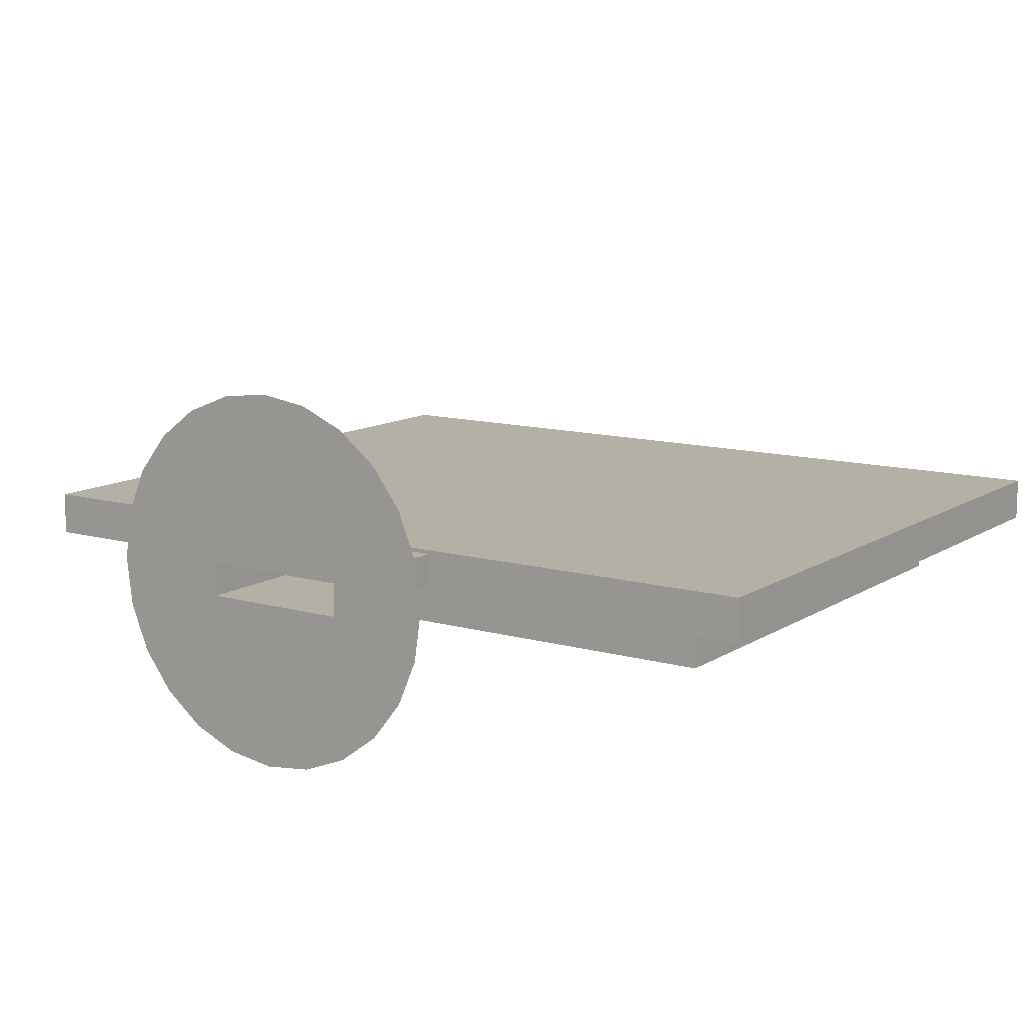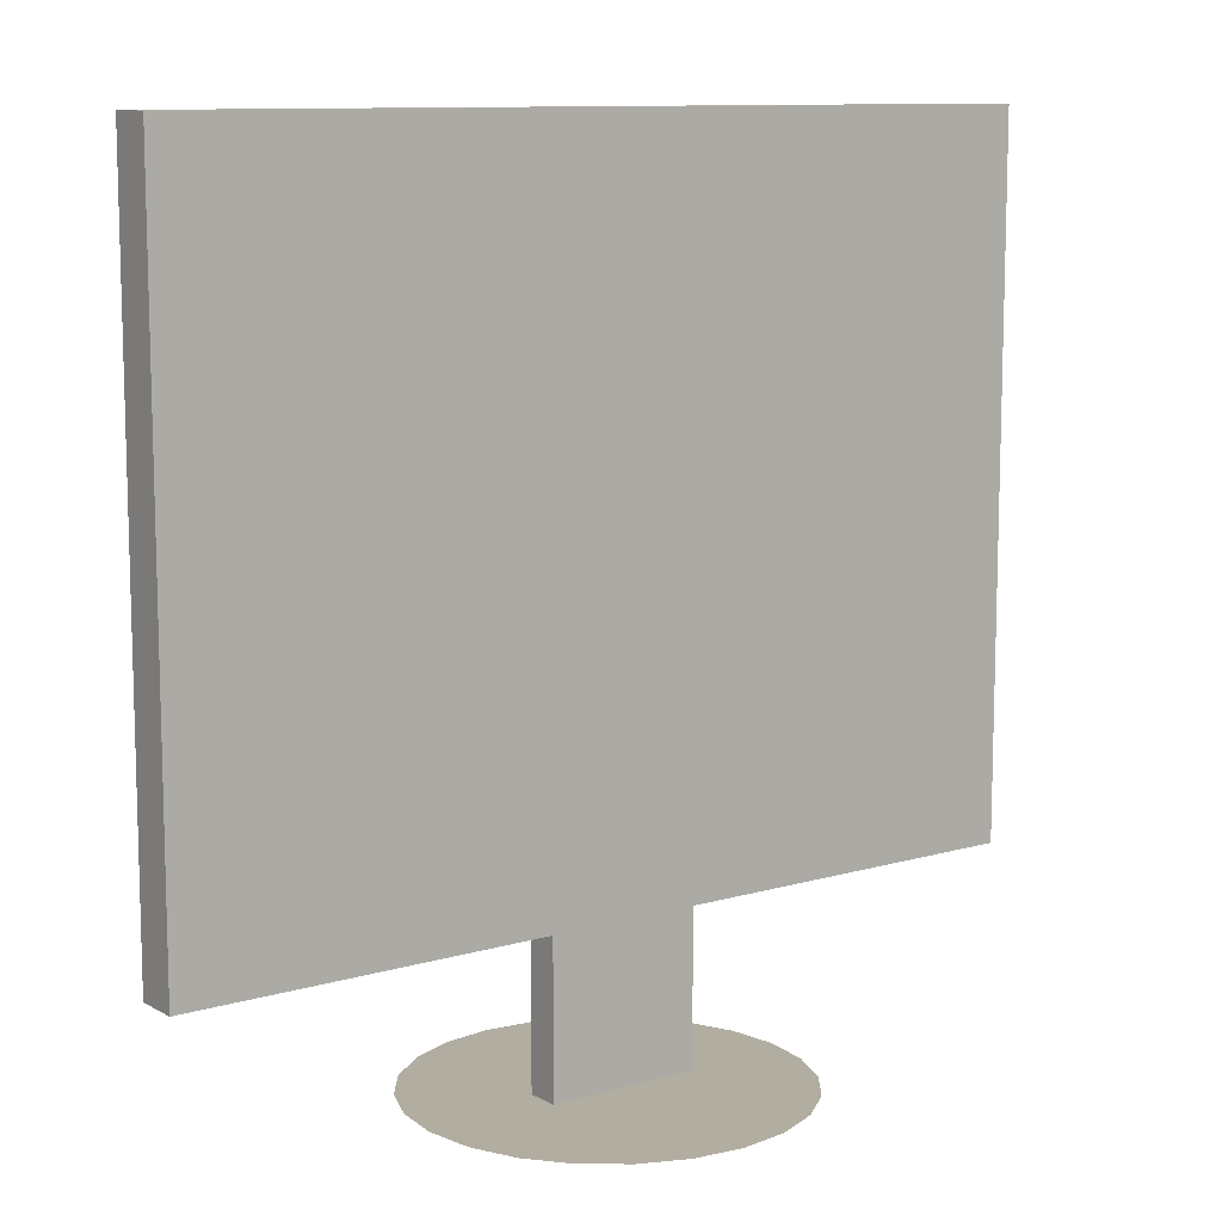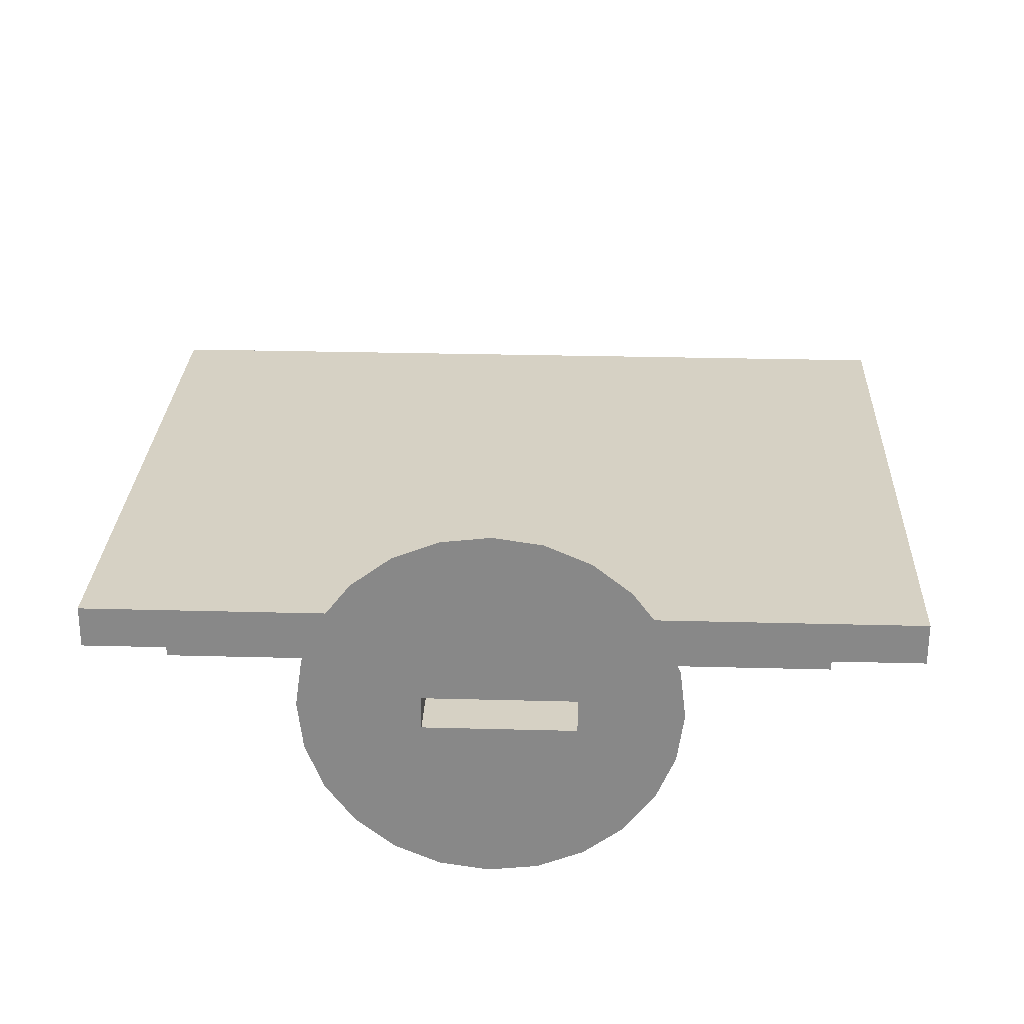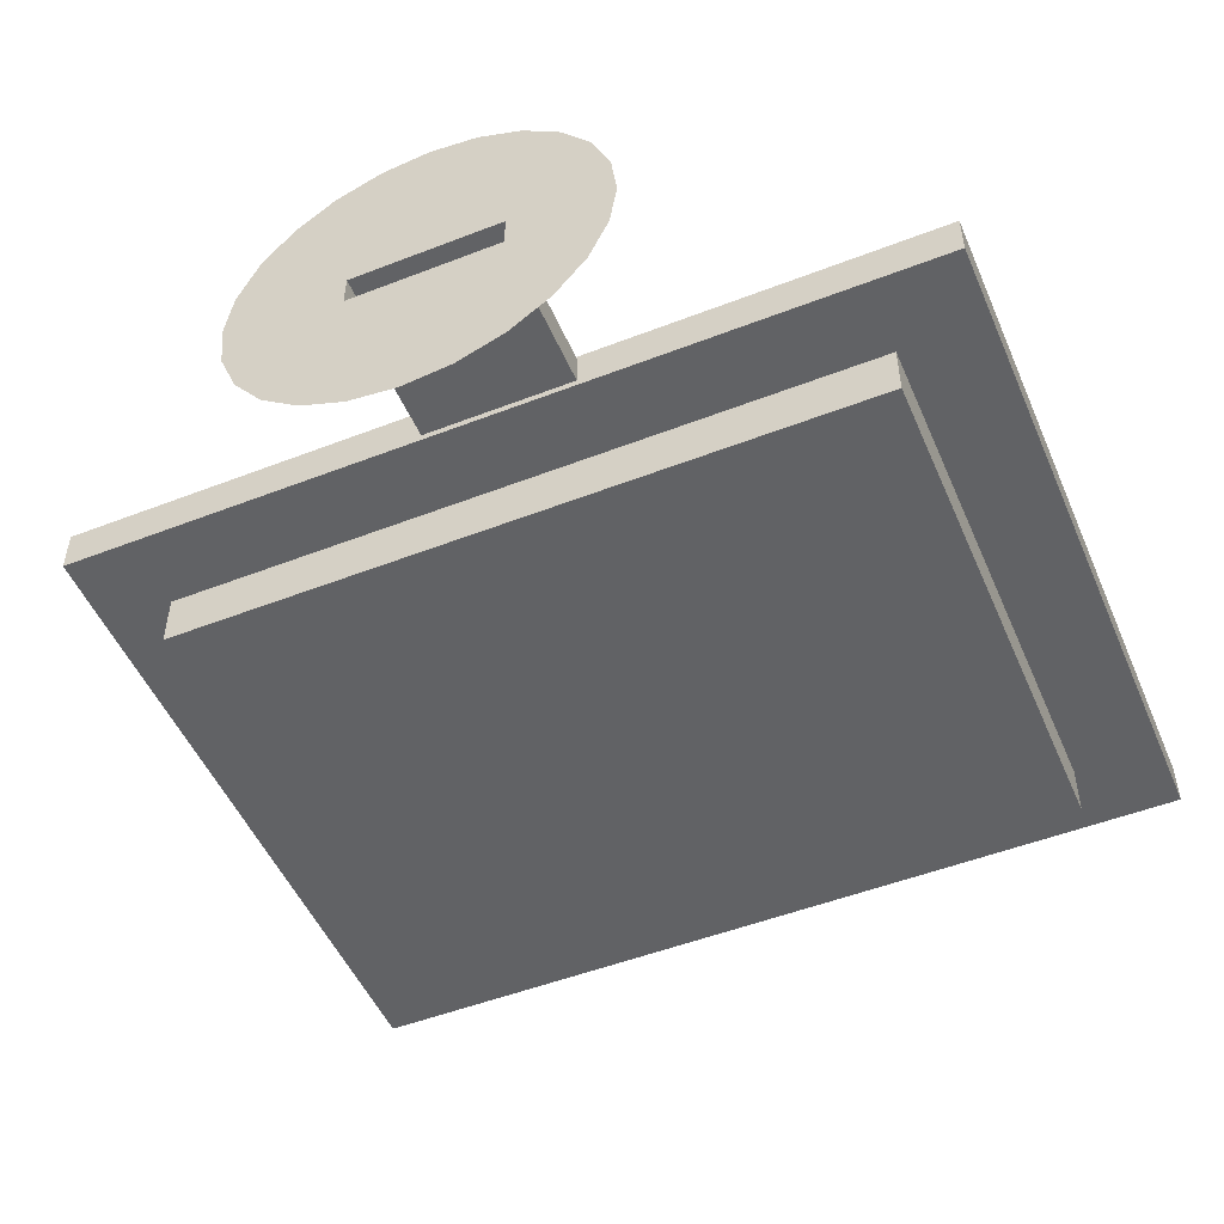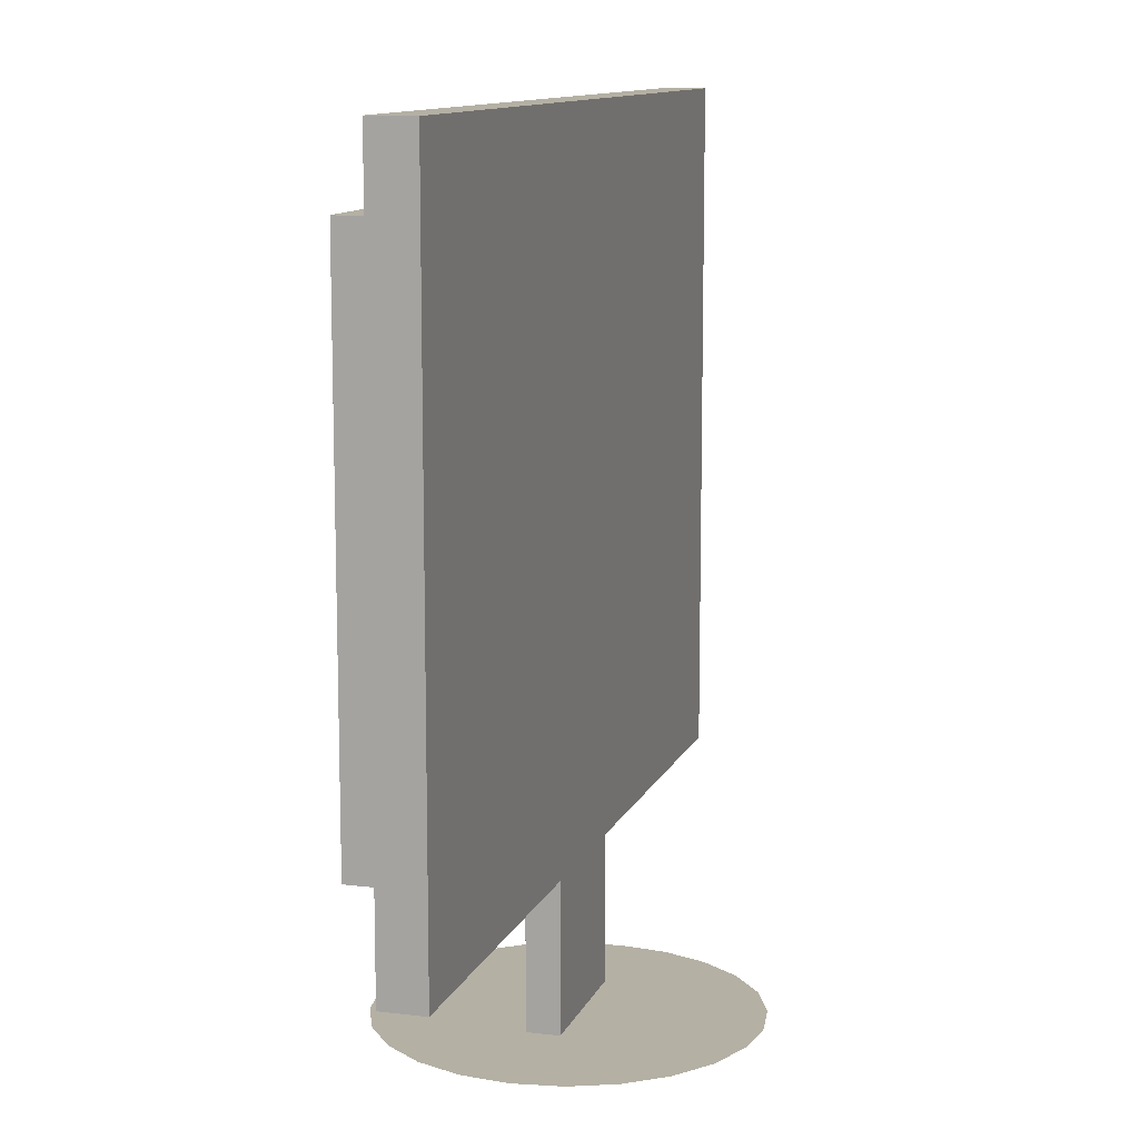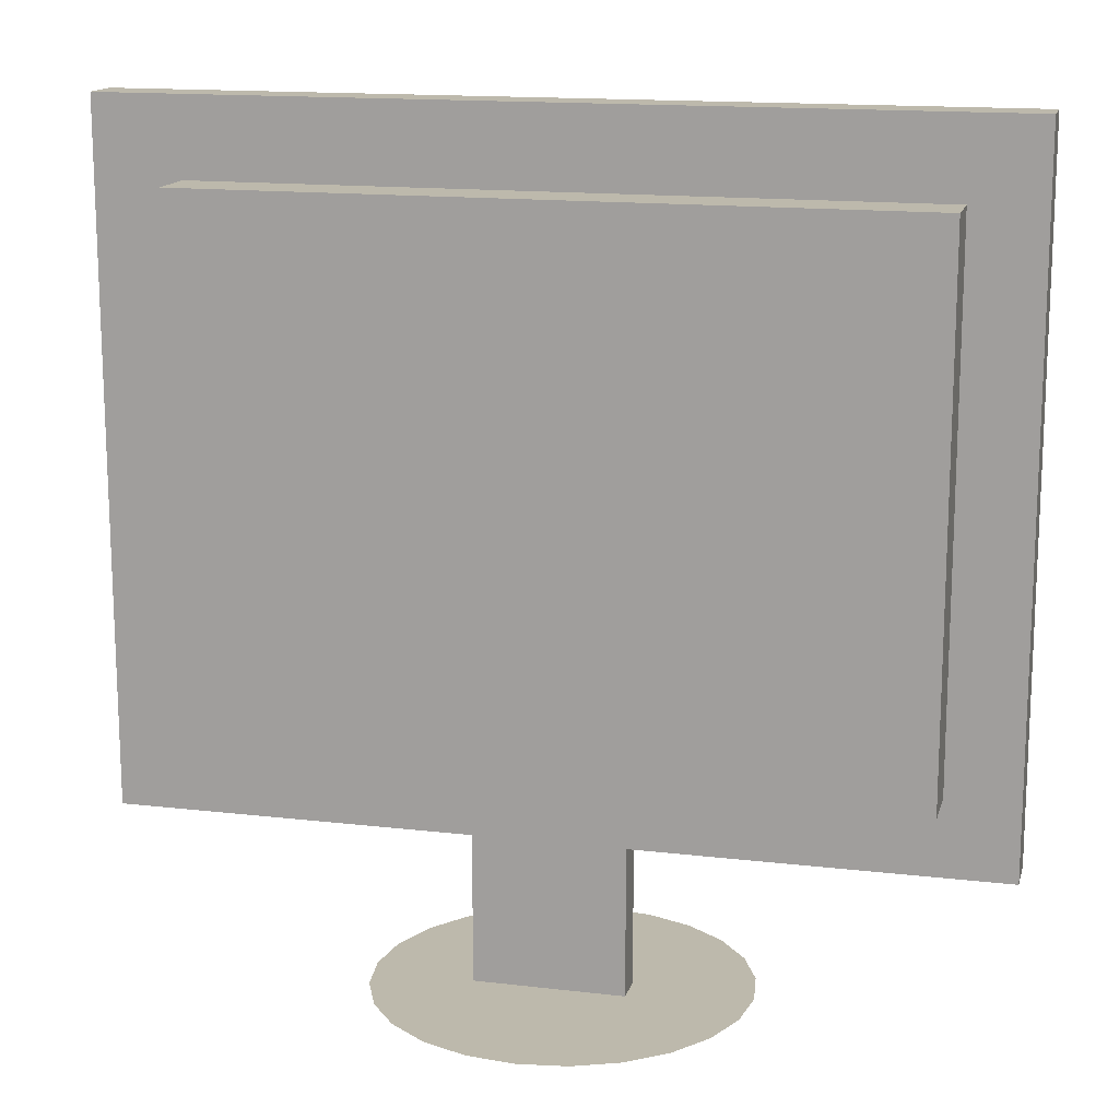
<metadata>
{"format":"obj","ext":"obj","renderer":"f3d","projection":"perspective","resolution":1024,"background":"white","views":[{"elev":11.7,"azim":34.2,"up":"+Z"},{"elev":10.5,"azim":-36.3,"up":"+Y"},{"elev":26.9,"azim":2.4,"up":"+Z"},{"elev":-50.6,"azim":23.0,"up":"+Z"},{"elev":11.5,"azim":-73.4,"up":"+Y"},{"elev":15.0,"azim":-165.9,"up":"+Y"}]}
</metadata>
<code>
v -0.2849 -0.006757 -0.05069
v -0.1253 0.1041 -0.05069
v 0.2769 -0.006757 -0.05069
v -0.2849 0.4161 -0.05069
v 0.1093 0.1041 -0.05069
v -0.2849 -0.006757 -0.007246
v -0.1253 0.1549 -0.05069
v 0.2769 0.4161 -0.05069
v 0.2769 -0.006757 -0.007246
v -0.2849 0.4161 -0.007246
v -0.1253 0.2058 -0.05069
v 0.1093 0.1549 -0.05069
v 0.2769 0.4161 -0.007246
v 0.3455 -0.06673 -0.007246
v -0.3409 0.4777 -0.007246
v -0.1253 0.2373 -0.05069
v 0.1093 0.2058 -0.05069
v 0.3455 0.4777 -0.007246
v -0.3409 -0.06673 -0.007246
v 0.1093 0.2373 -0.05069
v 0.3455 0.4777 0.02751
v -0.3409 -0.06673 0.02751
v 0.3455 -0.06673 0.02751
v -0.3409 0.4777 0.02751
v 0.301 -0.02679 0.02751
v -0.284 -0.02679 0.02751
v -0.284 0.4366 0.02751
v 0.301 0.4366 0.02751
v 0.1425 -0.1871 0.05128
v 0.1416 -0.1871 -0.02504
v 0.147 -0.1871 0.01306
v 0.1282 -0.1871 0.08701
v 0.1264 -0.1871 -0.06042
v 0.1051 -0.1871 0.1178
v 0.1026 -0.1871 -0.09067
v 0.07486 -0.1871 0.1416
v 0.0718 -0.1871 -0.1137
v 0.06595 -0.1871 0.02432
v 0.03948 -0.1871 0.1568
v 0.06595 -0.1871 -0.001745
v -0.05279 -0.1871 0.02432
v 0.03606 -0.1871 -0.128
v 0.06595 -0.06673 -0.001745
v 0.001385 -0.1871 0.1623
v -0.05279 -0.06673 0.02432
v -0.05279 -0.1871 -0.001745
v 0.06595 -0.06673 0.02432
v -0.03683 -0.1871 0.1577
v -0.002153 -0.1871 -0.1326
v -0.05279 -0.06673 -0.001745
v -0.07257 -0.1871 0.1434
v -0.04025 -0.1871 -0.1271
v -0.07563 -0.1871 -0.112
v -0.1034 -0.1871 0.1203
v -0.1059 -0.1871 -0.08817
v -0.1272 -0.1871 0.09007
v -0.1289 -0.1871 -0.05735
v -0.1423 -0.1871 0.05469
v -0.1432 -0.1871 -0.02162
v -0.1478 -0.1871 0.0166
g mesh1_mesh1-geometry
f 1 2 3
f 2 1 4
f 5 3 2
f 3 6 1
f 6 4 1
f 2 4 7
f 3 5 8
f 6 3 9
f 4 6 10
f 7 4 11
f 8 5 12
f 13 3 8
f 3 13 9
f 9 14 6
f 6 15 10
f 13 4 10
f 11 4 16
f 8 12 17
f 4 13 8
f 18 9 13
f 14 9 18
f 19 6 14
f 6 19 15
f 10 15 13
f 16 4 20
f 8 17 20
f 8 20 4
f 18 13 15
f 21 14 18
f 14 22 19
f 22 15 19
f 15 21 18
f 14 21 23
f 22 14 23
f 15 22 24
f 21 15 24
f 25 23 21
f 23 25 22
f 22 26 24
f 24 27 21
f 25 21 28
f 26 22 25
f 24 26 27
f 28 21 27
g mesh1_mesh1-geometry
f 3 2 1
f 4 1 2
f 2 3 5
f 1 6 3
f 1 4 6
f 7 4 2
f 8 5 3
f 2 5 7
f 9 3 6
f 10 6 4
f 11 4 7
f 12 5 8
f 8 3 13
f 12 7 5
f 9 13 3
f 6 14 9
f 10 15 6
f 10 4 13
f 16 4 11
f 7 12 11
f 17 12 8
f 8 13 4
f 13 9 18
f 18 9 14
f 14 6 19
f 15 19 6
f 13 15 10
f 20 4 16
f 11 17 16
f 17 11 12
f 20 17 8
f 4 20 8
f 15 13 18
f 18 14 21
f 19 22 14
f 19 15 22
f 20 16 17
f 18 21 15
f 23 21 14
f 23 14 22
f 24 22 15
f 24 15 21
f 21 23 25
f 22 25 23
f 24 26 22
f 21 27 24
f 28 21 25
f 25 22 26
f 27 26 24
f 27 21 28
f 25 26 28
f 27 28 26
g mesh1_mesh1-geometry
f 7 5 2
f 5 7 12
f 16 17 11
f 17 16 20
g mesh1_mesh1-geometry
f 11 12 7
f 12 11 17
g mesh1_mesh1-geometry
f 28 26 25
f 26 28 27
g mesh2_mesh2-geometry
f 29 30 31
f 30 29 32
f 31 30 29
f 32 29 30
f 30 32 33
f 33 32 30
f 33 32 34
f 34 32 33
f 33 34 35
f 35 34 33
f 35 34 36
f 36 34 35
f 35 36 37
f 37 36 35
f 37 36 38
f 38 36 37
f 38 36 39
f 39 36 38
f 40 37 38
f 38 37 40
f 38 39 41
f 41 39 38
f 37 40 42
f 42 40 37
f 38 43 40
f 40 43 38
f 41 39 44
f 44 39 41
f 45 38 41
f 41 38 45
f 42 40 46
f 46 40 42
f 43 38 47
f 47 38 43
f 43 46 40
f 40 46 43
f 41 44 48
f 48 44 41
f 38 45 47
f 47 45 38
f 46 45 41
f 41 45 46
f 42 46 49
f 49 46 42
f 45 43 47
f 47 43 45
f 46 43 50
f 50 43 46
f 41 48 51
f 51 48 41
f 45 46 50
f 50 46 45
f 41 51 46
f 46 51 41
f 49 46 52
f 52 46 49
f 43 45 50
f 50 45 43
f 53 46 51
f 51 46 53
f 52 46 53
f 53 46 52
f 53 51 54
f 54 51 53
f 53 54 55
f 55 54 53
f 55 54 56
f 56 54 55
f 55 56 57
f 57 56 55
f 57 56 58
f 58 56 57
f 57 58 59
f 59 58 57
f 59 58 60
f 60 58 59
g mesh3_mesh3-geometry
l 47 45
l 43 47
l 38 47
l 41 45
l 45 50
l 50 43
l 40 43
l 38 41
l 40 38
l 41 46
l 46 50
l 46 40

</code>
